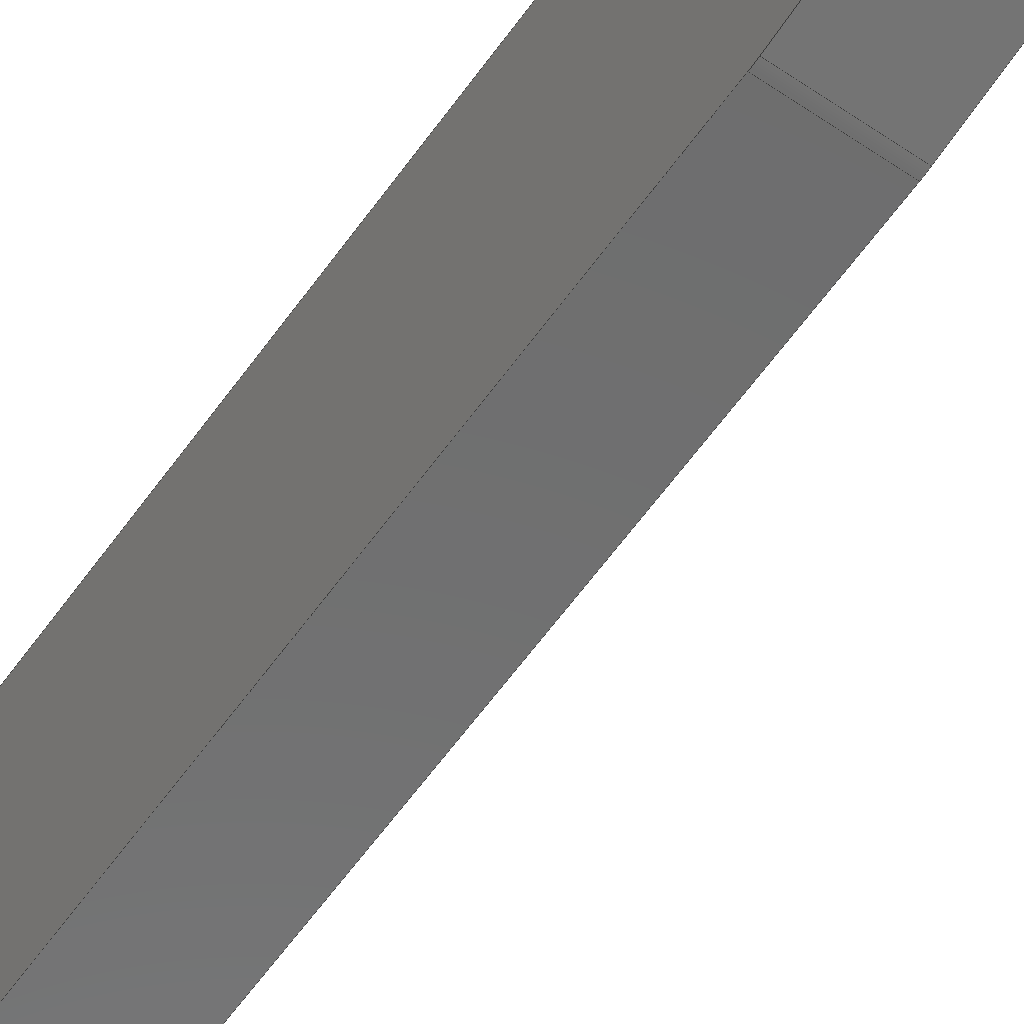
<metadata>
{"format":"step","ext":"stp","renderer":"f3d","projection":"perspective","resolution":1024,"background":"white","views":[{"elev":-59.7,"azim":144.9,"up":"+Z"}]}
</metadata>
<code>
ISO-10303-21;
DATA;
#1=PROPERTY_DEFINITION_REPRESENTATION(#5,#3);
#2=PROPERTY_DEFINITION_REPRESENTATION(#6,#4);
#3=REPRESENTATION('',(#7),#484);
#4=REPRESENTATION('',(#8),#484);
#5=PROPERTY_DEFINITION('pmi validation property','',#489);
#6=PROPERTY_DEFINITION('pmi validation property','',#489);
#7=VALUE_REPRESENTATION_ITEM('number of annotations',COUNT_MEASURE(0));
#8=VALUE_REPRESENTATION_ITEM('number of views',COUNT_MEASURE(0));
#9=SHAPE_REPRESENTATION_RELATIONSHIP('','',#292,#10);
#10=ADVANCED_BREP_SHAPE_REPRESENTATION('',(#290),#484);
#11=CYLINDRICAL_SURFACE('',#311,25.75);
#12=CYLINDRICAL_SURFACE('',#315,55);
#13=CYLINDRICAL_SURFACE('',#316,25);
#14=CYLINDRICAL_SURFACE('',#318,20);
#15=CYLINDRICAL_SURFACE('',#319,20);
#16=CYLINDRICAL_SURFACE('',#320,20);
#17=CIRCLE('',#295,55);
#18=CIRCLE('',#296,25);
#19=CIRCLE('',#298,25.75);
#20=CIRCLE('',#299,20);
#21=CIRCLE('',#300,20);
#22=CIRCLE('',#301,20);
#23=CIRCLE('',#303,25.75);
#24=CIRCLE('',#304,20);
#25=CIRCLE('',#305,20);
#26=CIRCLE('',#306,20);
#27=CIRCLE('',#308,25);
#28=CIRCLE('',#309,55);
#29=ORIENTED_EDGE('',*,*,#105,.F.);
#30=ORIENTED_EDGE('',*,*,#106,.T.);
#31=ORIENTED_EDGE('',*,*,#107,.T.);
#32=ORIENTED_EDGE('',*,*,#108,.T.);
#33=ORIENTED_EDGE('',*,*,#109,.T.);
#34=ORIENTED_EDGE('',*,*,#110,.T.);
#35=ORIENTED_EDGE('',*,*,#111,.F.);
#36=ORIENTED_EDGE('',*,*,#112,.F.);
#37=ORIENTED_EDGE('',*,*,#113,.T.);
#38=ORIENTED_EDGE('',*,*,#107,.F.);
#39=ORIENTED_EDGE('',*,*,#114,.T.);
#40=ORIENTED_EDGE('',*,*,#115,.F.);
#41=ORIENTED_EDGE('',*,*,#116,.T.);
#42=ORIENTED_EDGE('',*,*,#117,.F.);
#43=ORIENTED_EDGE('',*,*,#118,.T.);
#44=ORIENTED_EDGE('',*,*,#119,.F.);
#45=ORIENTED_EDGE('',*,*,#120,.T.);
#46=ORIENTED_EDGE('',*,*,#121,.F.);
#47=ORIENTED_EDGE('',*,*,#122,.T.);
#48=ORIENTED_EDGE('',*,*,#123,.T.);
#49=ORIENTED_EDGE('',*,*,#105,.T.);
#50=ORIENTED_EDGE('',*,*,#124,.F.);
#51=ORIENTED_EDGE('',*,*,#125,.T.);
#52=ORIENTED_EDGE('',*,*,#126,.T.);
#53=ORIENTED_EDGE('',*,*,#127,.T.);
#54=ORIENTED_EDGE('',*,*,#128,.T.);
#55=ORIENTED_EDGE('',*,*,#119,.T.);
#56=ORIENTED_EDGE('',*,*,#129,.T.);
#57=ORIENTED_EDGE('',*,*,#125,.F.);
#58=ORIENTED_EDGE('',*,*,#130,.F.);
#59=ORIENTED_EDGE('',*,*,#131,.T.);
#60=ORIENTED_EDGE('',*,*,#132,.F.);
#61=ORIENTED_EDGE('',*,*,#133,.F.);
#62=ORIENTED_EDGE('',*,*,#134,.T.);
#63=ORIENTED_EDGE('',*,*,#117,.T.);
#64=ORIENTED_EDGE('',*,*,#135,.T.);
#65=ORIENTED_EDGE('',*,*,#127,.F.);
#66=ORIENTED_EDGE('',*,*,#136,.T.);
#67=ORIENTED_EDGE('',*,*,#121,.T.);
#68=ORIENTED_EDGE('',*,*,#113,.F.);
#69=ORIENTED_EDGE('',*,*,#137,.F.);
#70=ORIENTED_EDGE('',*,*,#132,.T.);
#71=ORIENTED_EDGE('',*,*,#138,.T.);
#72=ORIENTED_EDGE('',*,*,#110,.F.);
#73=ORIENTED_EDGE('',*,*,#111,.T.);
#74=ORIENTED_EDGE('',*,*,#138,.F.);
#75=ORIENTED_EDGE('',*,*,#131,.F.);
#76=ORIENTED_EDGE('',*,*,#139,.T.);
#77=ORIENTED_EDGE('',*,*,#109,.F.);
#78=ORIENTED_EDGE('',*,*,#140,.F.);
#79=ORIENTED_EDGE('',*,*,#133,.T.);
#80=ORIENTED_EDGE('',*,*,#137,.T.);
#81=ORIENTED_EDGE('',*,*,#120,.F.);
#82=ORIENTED_EDGE('',*,*,#134,.F.);
#83=ORIENTED_EDGE('',*,*,#140,.T.);
#84=ORIENTED_EDGE('',*,*,#108,.F.);
#85=ORIENTED_EDGE('',*,*,#124,.T.);
#86=ORIENTED_EDGE('',*,*,#112,.T.);
#87=ORIENTED_EDGE('',*,*,#139,.F.);
#88=ORIENTED_EDGE('',*,*,#130,.T.);
#89=ORIENTED_EDGE('',*,*,#115,.T.);
#90=ORIENTED_EDGE('',*,*,#141,.T.);
#91=ORIENTED_EDGE('',*,*,#122,.F.);
#92=ORIENTED_EDGE('',*,*,#142,.T.);
#93=ORIENTED_EDGE('',*,*,#114,.F.);
#94=ORIENTED_EDGE('',*,*,#106,.F.);
#95=ORIENTED_EDGE('',*,*,#123,.F.);
#96=ORIENTED_EDGE('',*,*,#141,.F.);
#97=ORIENTED_EDGE('',*,*,#116,.F.);
#98=ORIENTED_EDGE('',*,*,#142,.F.);
#99=ORIENTED_EDGE('',*,*,#128,.F.);
#100=ORIENTED_EDGE('',*,*,#135,.F.);
#101=ORIENTED_EDGE('',*,*,#126,.F.);
#102=ORIENTED_EDGE('',*,*,#129,.F.);
#103=ORIENTED_EDGE('',*,*,#118,.F.);
#104=ORIENTED_EDGE('',*,*,#136,.F.);
#105=EDGE_CURVE('',#143,#144,#169,.T.);
#106=EDGE_CURVE('',#143,#145,#170,.F.);
#107=EDGE_CURVE('',#145,#146,#171,.T.);
#108=EDGE_CURVE('',#146,#147,#17,.T.);
#109=EDGE_CURVE('',#147,#148,#172,.F.);
#110=EDGE_CURVE('',#148,#149,#173,.T.);
#111=EDGE_CURVE('',#150,#149,#174,.T.);
#112=EDGE_CURVE('',#144,#150,#18,.T.);
#113=EDGE_CURVE('',#151,#151,#19,.T.);
#114=EDGE_CURVE('',#145,#152,#20,.F.);
#115=EDGE_CURVE('',#153,#152,#175,.T.);
#116=EDGE_CURVE('',#153,#154,#21,.F.);
#117=EDGE_CURVE('',#155,#154,#176,.T.);
#118=EDGE_CURVE('',#155,#156,#22,.F.);
#119=EDGE_CURVE('',#157,#156,#177,.T.);
#120=EDGE_CURVE('',#157,#146,#178,.T.);
#121=EDGE_CURVE('',#158,#158,#23,.T.);
#122=EDGE_CURVE('',#159,#160,#179,.T.);
#123=EDGE_CURVE('',#160,#143,#24,.T.);
#124=EDGE_CURVE('',#161,#144,#180,.T.);
#125=EDGE_CURVE('',#161,#162,#181,.T.);
#126=EDGE_CURVE('',#162,#163,#25,.T.);
#127=EDGE_CURVE('',#163,#164,#182,.T.);
#128=EDGE_CURVE('',#164,#159,#26,.T.);
#129=EDGE_CURVE('',#156,#162,#183,.F.);
#130=EDGE_CURVE('',#165,#161,#27,.F.);
#131=EDGE_CURVE('',#165,#166,#184,.T.);
#132=EDGE_CURVE('',#167,#166,#185,.T.);
#133=EDGE_CURVE('',#168,#167,#186,.F.);
#134=EDGE_CURVE('',#168,#157,#28,.T.);
#135=EDGE_CURVE('',#154,#164,#187,.T.);
#136=EDGE_CURVE('',#163,#155,#188,.T.);
#137=EDGE_CURVE('',#167,#148,#189,.F.);
#138=EDGE_CURVE('',#166,#149,#190,.T.);
#139=EDGE_CURVE('',#165,#150,#191,.T.);
#140=EDGE_CURVE('',#168,#147,#192,.F.);
#141=EDGE_CURVE('',#152,#160,#193,.T.);
#142=EDGE_CURVE('',#159,#153,#194,.F.);
#143=VERTEX_POINT('',#406);
#144=VERTEX_POINT('',#407);
#145=VERTEX_POINT('',#409);
#146=VERTEX_POINT('',#411);
#147=VERTEX_POINT('',#413);
#148=VERTEX_POINT('',#415);
#149=VERTEX_POINT('',#417);
#150=VERTEX_POINT('',#419);
#151=VERTEX_POINT('',#423);
#152=VERTEX_POINT('',#425);
#153=VERTEX_POINT('',#427);
#154=VERTEX_POINT('',#429);
#155=VERTEX_POINT('',#431);
#156=VERTEX_POINT('',#433);
#157=VERTEX_POINT('',#435);
#158=VERTEX_POINT('',#439);
#159=VERTEX_POINT('',#441);
#160=VERTEX_POINT('',#442);
#161=VERTEX_POINT('',#445);
#162=VERTEX_POINT('',#447);
#163=VERTEX_POINT('',#449);
#164=VERTEX_POINT('',#451);
#165=VERTEX_POINT('',#456);
#166=VERTEX_POINT('',#458);
#167=VERTEX_POINT('',#460);
#168=VERTEX_POINT('',#462);
#169=LINE('',#405,#195);
#170=LINE('',#408,#196);
#171=LINE('',#410,#197);
#172=LINE('',#414,#198);
#173=LINE('',#416,#199);
#174=LINE('',#418,#200);
#175=LINE('',#426,#201);
#176=LINE('',#430,#202);
#177=LINE('',#434,#203);
#178=LINE('',#436,#204);
#179=LINE('',#440,#205);
#180=LINE('',#444,#206);
#181=LINE('',#446,#207);
#182=LINE('',#450,#208);
#183=LINE('',#454,#209);
#184=LINE('',#457,#210);
#185=LINE('',#459,#211);
#186=LINE('',#461,#212);
#187=LINE('',#465,#213);
#188=LINE('',#466,#214);
#189=LINE('',#469,#215);
#190=LINE('',#470,#216);
#191=LINE('',#472,#217);
#192=LINE('',#474,#218);
#193=LINE('',#478,#219);
#194=LINE('',#479,#220);
#195=VECTOR('',#325,1000);
#196=VECTOR('',#326,1000);
#197=VECTOR('',#327,1000);
#198=VECTOR('',#330,1000);
#199=VECTOR('',#331,1000);
#200=VECTOR('',#332,1000);
#201=VECTOR('',#341,1000);
#202=VECTOR('',#344,1000);
#203=VECTOR('',#347,1000);
#204=VECTOR('',#348,1000);
#205=VECTOR('',#353,1000);
#206=VECTOR('',#356,1000);
#207=VECTOR('',#357,1000);
#208=VECTOR('',#360,1000);
#209=VECTOR('',#365,1000);
#210=VECTOR('',#368,1000);
#211=VECTOR('',#369,1000);
#212=VECTOR('',#370,1000);
#213=VECTOR('',#375,1000);
#214=VECTOR('',#376,1000);
#215=VECTOR('',#381,1000);
#216=VECTOR('',#382,1000);
#217=VECTOR('',#385,1000);
#218=VECTOR('',#388,1000);
#219=VECTOR('',#395,1000);
#220=VECTOR('',#396,1000);
#221=EDGE_LOOP('',(#29,#30,#31,#32,#33,#34,#35,#36));
#222=EDGE_LOOP('',(#37));
#223=EDGE_LOOP('',(#38,#39,#40,#41,#42,#43,#44,#45));
#224=EDGE_LOOP('',(#46));
#225=EDGE_LOOP('',(#47,#48,#49,#50,#51,#52,#53,#54));
#226=EDGE_LOOP('',(#55,#56,#57,#58,#59,#60,#61,#62));
#227=EDGE_LOOP('',(#63,#64,#65,#66));
#228=EDGE_LOOP('',(#67));
#229=EDGE_LOOP('',(#68));
#230=EDGE_LOOP('',(#69,#70,#71,#72));
#231=EDGE_LOOP('',(#73,#74,#75,#76));
#232=EDGE_LOOP('',(#77,#78,#79,#80));
#233=EDGE_LOOP('',(#81,#82,#83,#84));
#234=EDGE_LOOP('',(#85,#86,#87,#88));
#235=EDGE_LOOP('',(#89,#90,#91,#92));
#236=EDGE_LOOP('',(#93,#94,#95,#96));
#237=EDGE_LOOP('',(#97,#98,#99,#100));
#238=EDGE_LOOP('',(#101,#102,#103,#104));
#239=FACE_BOUND('',#221,.T.);
#240=FACE_BOUND('',#222,.T.);
#241=FACE_BOUND('',#223,.T.);
#242=FACE_BOUND('',#224,.T.);
#243=FACE_BOUND('',#225,.T.);
#244=FACE_BOUND('',#226,.T.);
#245=FACE_BOUND('',#227,.T.);
#246=FACE_BOUND('',#228,.T.);
#247=FACE_BOUND('',#229,.T.);
#248=FACE_BOUND('',#230,.T.);
#249=FACE_BOUND('',#231,.T.);
#250=FACE_BOUND('',#232,.T.);
#251=FACE_BOUND('',#233,.T.);
#252=FACE_BOUND('',#234,.T.);
#253=FACE_BOUND('',#235,.T.);
#254=FACE_BOUND('',#236,.T.);
#255=FACE_BOUND('',#237,.T.);
#256=FACE_BOUND('',#238,.T.);
#257=PLANE('',#294);
#258=PLANE('',#297);
#259=PLANE('',#302);
#260=PLANE('',#307);
#261=PLANE('',#310);
#262=PLANE('',#312);
#263=PLANE('',#313);
#264=PLANE('',#314);
#265=PLANE('',#317);
#266=ADVANCED_FACE('',(#239),#257,.F.);
#267=ADVANCED_FACE('',(#240,#241),#258,.F.);
#268=ADVANCED_FACE('',(#242,#243),#259,.T.);
#269=ADVANCED_FACE('',(#244),#260,.F.);
#270=ADVANCED_FACE('',(#245),#261,.F.);
#271=ADVANCED_FACE('',(#246,#247),#11,.F.);
#272=ADVANCED_FACE('',(#248),#262,.T.);
#273=ADVANCED_FACE('',(#249),#263,.F.);
#274=ADVANCED_FACE('',(#250),#264,.T.);
#275=ADVANCED_FACE('',(#251),#12,.T.);
#276=ADVANCED_FACE('',(#252),#13,.F.);
#277=ADVANCED_FACE('',(#253),#265,.T.);
#278=ADVANCED_FACE('',(#254),#14,.T.);
#279=ADVANCED_FACE('',(#255),#15,.T.);
#280=ADVANCED_FACE('',(#256),#16,.T.);
#281=CLOSED_SHELL('',(#266,#267,#268,#269,#270,#271,#272,#273,#274,#275,
#276,#277,#278,#279,#280));
#282=STYLED_ITEM('',(#283),#290);
#283=PRESENTATION_STYLE_ASSIGNMENT((#284));
#284=SURFACE_STYLE_USAGE(.BOTH.,#285);
#285=SURFACE_SIDE_STYLE('',(#286));
#286=SURFACE_STYLE_FILL_AREA(#287);
#287=FILL_AREA_STYLE('',(#288));
#288=FILL_AREA_STYLE_COLOUR('',#289);
#289=COLOUR_RGB('',0.7,0.7,0.73);
#290=MANIFOLD_SOLID_BREP('',#281);
#291=SHAPE_DEFINITION_REPRESENTATION(#489,#292);
#292=SHAPE_REPRESENTATION('0032023',(#293),#484);
#293=AXIS2_PLACEMENT_3D('',#403,#321,#322);
#294=AXIS2_PLACEMENT_3D('',#404,#323,#324);
#295=AXIS2_PLACEMENT_3D('',#412,#328,#329);
#296=AXIS2_PLACEMENT_3D('',#420,#333,#334);
#297=AXIS2_PLACEMENT_3D('',#421,#335,#336);
#298=AXIS2_PLACEMENT_3D('',#422,#337,#338);
#299=AXIS2_PLACEMENT_3D('',#424,#339,#340);
#300=AXIS2_PLACEMENT_3D('',#428,#342,#343);
#301=AXIS2_PLACEMENT_3D('',#432,#345,#346);
#302=AXIS2_PLACEMENT_3D('',#437,#349,#350);
#303=AXIS2_PLACEMENT_3D('',#438,#351,#352);
#304=AXIS2_PLACEMENT_3D('',#443,#354,#355);
#305=AXIS2_PLACEMENT_3D('',#448,#358,#359);
#306=AXIS2_PLACEMENT_3D('',#452,#361,#362);
#307=AXIS2_PLACEMENT_3D('',#453,#363,#364);
#308=AXIS2_PLACEMENT_3D('',#455,#366,#367);
#309=AXIS2_PLACEMENT_3D('',#463,#371,#372);
#310=AXIS2_PLACEMENT_3D('',#464,#373,#374);
#311=AXIS2_PLACEMENT_3D('',#467,#377,#378);
#312=AXIS2_PLACEMENT_3D('',#468,#379,#380);
#313=AXIS2_PLACEMENT_3D('',#471,#383,#384);
#314=AXIS2_PLACEMENT_3D('',#473,#386,#387);
#315=AXIS2_PLACEMENT_3D('',#475,#389,#390);
#316=AXIS2_PLACEMENT_3D('',#476,#391,#392);
#317=AXIS2_PLACEMENT_3D('',#477,#393,#394);
#318=AXIS2_PLACEMENT_3D('',#480,#397,#398);
#319=AXIS2_PLACEMENT_3D('',#481,#399,#400);
#320=AXIS2_PLACEMENT_3D('',#482,#401,#402);
#321=DIRECTION('',(0,0,1));
#322=DIRECTION('',(1,0,0));
#323=DIRECTION('',(0,0,1));
#324=DIRECTION('',(1,0,0));
#325=DIRECTION('',(-6.123e-17,-1,0));
#326=DIRECTION('',(-1,6.557e-17,0));
#327=DIRECTION('',(-6.123e-17,-1,0));
#328=DIRECTION('',(0,0,-1));
#329=DIRECTION('',(-1,6.123e-17,0));
#330=DIRECTION('',(0.4375,0.8992,0));
#331=DIRECTION('',(-0.8992,0.4375,0));
#332=DIRECTION('',(-0.4375,-0.8992,0));
#333=DIRECTION('',(0,0,-1));
#334=DIRECTION('',(-1,0,0));
#335=DIRECTION('',(-1,6.123e-17,0));
#336=DIRECTION('',(-6.123e-17,-1,0));
#337=DIRECTION('',(-1,6.123e-17,0));
#338=DIRECTION('',(6.123e-17,1,0));
#339=DIRECTION('',(-1,6.123e-17,0));
#340=DIRECTION('',(-6.123e-17,-1,0));
#341=DIRECTION('',(-6.075e-17,-0.9899,-0.1414));
#342=DIRECTION('',(-1,6.123e-17,0));
#343=DIRECTION('',(-6.123e-17,-1,0));
#344=DIRECTION('',(0,0,-1));
#345=DIRECTION('',(-1,6.123e-17,0));
#346=DIRECTION('',(-6.123e-17,-1,0));
#347=DIRECTION('',(6.123e-17,1,0));
#348=DIRECTION('',(0,0,-1));
#349=DIRECTION('',(-1,6.123e-17,0));
#350=DIRECTION('',(-6.123e-17,-1,0));
#351=DIRECTION('',(-1,6.123e-17,0));
#352=DIRECTION('',(6.123e-17,1,0));
#353=DIRECTION('',(-6.075e-17,-0.9899,-0.1414));
#354=DIRECTION('',(-1,6.123e-17,0));
#355=DIRECTION('',(-6.123e-17,-1,0));
#356=DIRECTION('',(0,0,-1));
#357=DIRECTION('',(6.123e-17,1,0));
#358=DIRECTION('',(-1,6.123e-17,0));
#359=DIRECTION('',(-6.123e-17,-1,0));
#360=DIRECTION('',(0,0,-1));
#361=DIRECTION('',(-1,6.123e-17,0));
#362=DIRECTION('',(-6.123e-17,-1,0));
#363=DIRECTION('',(0,0,-1));
#364=DIRECTION('',(-1,0,0));
#365=DIRECTION('',(1,0,0));
#366=DIRECTION('',(0,0,-1));
#367=DIRECTION('',(-1,0,0));
#368=DIRECTION('',(-0.4375,-0.8992,0));
#369=DIRECTION('',(-0.8992,0.4375,0));
#370=DIRECTION('',(0.4375,0.8992,0));
#371=DIRECTION('',(0,0,1));
#372=DIRECTION('',(-1,6.123e-17,0));
#373=DIRECTION('',(0,-1,0));
#374=DIRECTION('',(0,0,-1));
#375=DIRECTION('',(-1,0,-9.367e-18));
#376=DIRECTION('',(1,0,0));
#377=DIRECTION('',(1,-6.123e-17,0));
#378=DIRECTION('',(6.123e-17,1,0));
#379=DIRECTION('',(-0.4375,-0.8992,0));
#380=DIRECTION('',(0,0,-1));
#381=DIRECTION('',(0,0,1));
#382=DIRECTION('',(0,0,-1));
#383=DIRECTION('',(0.8992,-0.4375,0));
#384=DIRECTION('',(0.4375,0.8992,0));
#385=DIRECTION('',(0,0,-1));
#386=DIRECTION('',(0.8992,-0.4375,0));
#387=DIRECTION('',(0.4375,0.8992,0));
#388=DIRECTION('',(0,0,1));
#389=DIRECTION('',(0,0,-1));
#390=DIRECTION('',(-1,6.123e-17,0));
#391=DIRECTION('',(0,0,-1));
#392=DIRECTION('',(-1,6.123e-17,0));
#393=DIRECTION('',(9.273e-18,0.1414,-0.9899));
#394=DIRECTION('',(0,0.9899,0.1414));
#395=DIRECTION('',(-1,6.557e-17,0));
#396=DIRECTION('',(-1,-3.852e-34,-9.367e-18));
#397=DIRECTION('',(1,-6.557e-17,0));
#398=DIRECTION('',(6.557e-17,1,0));
#399=DIRECTION('',(1,0,9.367e-18));
#400=DIRECTION('',(9.367e-18,0,-1));
#401=DIRECTION('',(1,0,0));
#402=DIRECTION('',(0,0,-1));
#403=CARTESIAN_POINT('',(0,0,0));
#404=CARTESIAN_POINT('',(-30,-202.5,-55));
#405=CARTESIAN_POINT('',(-30,-202.5,-55));
#406=CARTESIAN_POINT('',(-30,61.08,-55));
#407=CARTESIAN_POINT('',(-30,-196.7,-55));
#408=CARTESIAN_POINT('',(3.734e-15,61.08,-55));
#409=CARTESIAN_POINT('',(3.74e-15,61.08,-55));
#410=CARTESIAN_POINT('',(-1.24e-14,-202.5,-55));
#411=CARTESIAN_POINT('',(-1.205e-14,-196.7,-55));
#412=CARTESIAN_POINT('',(-55,-196.7,-55));
#413=CARTESIAN_POINT('',(-5.543,-220.8,-55));
#414=CARTESIAN_POINT('',(-3.023,-215.6,-55));
#415=CARTESIAN_POINT('',(-38.02,-287.6,-55));
#416=CARTESIAN_POINT('',(-65,-274.4,-55));
#417=CARTESIAN_POINT('',(-65,-274.4,-55));
#418=CARTESIAN_POINT('',(-30,-202.5,-55));
#419=CARTESIAN_POINT('',(-32.52,-207.7,-55));
#420=CARTESIAN_POINT('',(-55,-196.7,-55));
#421=CARTESIAN_POINT('',(0,0,0));
#422=CARTESIAN_POINT('',(1.026e-14,167.5,10));
#423=CARTESIAN_POINT('',(1.183e-14,193.2,10));
#424=CARTESIAN_POINT('',(3.74e-15,61.08,-35));
#425=CARTESIAN_POINT('',(1.904e-15,63.91,-54.8));
#426=CARTESIAN_POINT('',(1.041e-14,202.5,-35));
#427=CARTESIAN_POINT('',(9.355e-15,185.3,-37.45));
#428=CARTESIAN_POINT('',(1.041e-14,182.5,-17.65));
#429=CARTESIAN_POINT('',(1.24e-14,202.5,-17.65));
#430=CARTESIAN_POINT('',(1.24e-14,202.5,55));
#431=CARTESIAN_POINT('',(1.24e-14,202.5,35));
#432=CARTESIAN_POINT('',(1.041e-14,182.5,35));
#433=CARTESIAN_POINT('',(1.117e-14,182.5,55));
#434=CARTESIAN_POINT('',(-1.24e-14,-202.5,55));
#435=CARTESIAN_POINT('',(-1.205e-14,-196.7,55));
#436=CARTESIAN_POINT('',(-1.388e-14,-196.7,55));
#437=CARTESIAN_POINT('',(-30,0,0));
#438=CARTESIAN_POINT('',(-30,167.5,10));
#439=CARTESIAN_POINT('',(-30,193.2,10));
#440=CARTESIAN_POINT('',(-30,202.5,-35));
#441=CARTESIAN_POINT('',(-30,185.3,-37.45));
#442=CARTESIAN_POINT('',(-30,63.91,-54.8));
#443=CARTESIAN_POINT('',(-30,61.08,-35));
#444=CARTESIAN_POINT('',(-30,-196.7,55));
#445=CARTESIAN_POINT('',(-30,-196.7,55));
#446=CARTESIAN_POINT('',(-30,-202.5,55));
#447=CARTESIAN_POINT('',(-30,182.5,55));
#448=CARTESIAN_POINT('',(-30,182.5,35));
#449=CARTESIAN_POINT('',(-30,202.5,35));
#450=CARTESIAN_POINT('',(-30,202.5,55));
#451=CARTESIAN_POINT('',(-30,202.5,-17.65));
#452=CARTESIAN_POINT('',(-30,182.5,-17.65));
#453=CARTESIAN_POINT('',(-30,-202.5,55));
#454=CARTESIAN_POINT('',(-30,182.5,55));
#455=CARTESIAN_POINT('',(-55,-196.7,55));
#456=CARTESIAN_POINT('',(-32.52,-207.7,55));
#457=CARTESIAN_POINT('',(-30,-202.5,55));
#458=CARTESIAN_POINT('',(-65,-274.4,55));
#459=CARTESIAN_POINT('',(-65,-274.4,55));
#460=CARTESIAN_POINT('',(-38.02,-287.6,55));
#461=CARTESIAN_POINT('',(-3.023,-215.6,55));
#462=CARTESIAN_POINT('',(-5.543,-220.8,55));
#463=CARTESIAN_POINT('',(-55,-196.7,55));
#464=CARTESIAN_POINT('',(-30,202.5,55));
#465=CARTESIAN_POINT('',(-30,202.5,-17.65));
#466=CARTESIAN_POINT('',(-30,202.5,35));
#467=CARTESIAN_POINT('',(-30,167.5,10));
#468=CARTESIAN_POINT('',(-65,-274.4,55));
#469=CARTESIAN_POINT('',(-38.02,-287.6,55));
#470=CARTESIAN_POINT('',(-65,-274.4,55));
#471=CARTESIAN_POINT('',(-30,-202.5,55));
#472=CARTESIAN_POINT('',(-32.52,-207.7,55));
#473=CARTESIAN_POINT('',(-3.023,-215.6,55));
#474=CARTESIAN_POINT('',(-5.543,-220.8,55));
#475=CARTESIAN_POINT('',(-55,-196.7,55));
#476=CARTESIAN_POINT('',(-55,-196.7,55));
#477=CARTESIAN_POINT('',(1.041e-14,202.5,-35));
#478=CARTESIAN_POINT('',(-30,63.91,-54.8));
#479=CARTESIAN_POINT('',(3.655e-15,185.3,-37.45));
#480=CARTESIAN_POINT('',(1.136e-15,61.08,-35));
#481=CARTESIAN_POINT('',(-30,182.5,-17.65));
#482=CARTESIAN_POINT('',(-30,182.5,35));
#483=MECHANICAL_DESIGN_GEOMETRIC_PRESENTATION_REPRESENTATION('',(#282),
#484);
#484=(
GEOMETRIC_REPRESENTATION_CONTEXT(3)
GLOBAL_UNCERTAINTY_ASSIGNED_CONTEXT((#485))
GLOBAL_UNIT_ASSIGNED_CONTEXT((#488,#487,#486))
REPRESENTATION_CONTEXT('0032023','TOP_LEVEL_ASSEMBLY_PART')
);
#485=UNCERTAINTY_MEASURE_WITH_UNIT(LENGTH_MEASURE(0.005),#488,
'DISTANCE_ACCURACY_VALUE','Maximum Tolerance applied to model');
#486=(
NAMED_UNIT(*)
SI_UNIT($,.STERADIAN.)
SOLID_ANGLE_UNIT()
);
#487=(
NAMED_UNIT(*)
PLANE_ANGLE_UNIT()
SI_UNIT($,.RADIAN.)
);
#488=(
LENGTH_UNIT()
NAMED_UNIT(*)
SI_UNIT(.MILLI.,.METRE.)
);
#489=PRODUCT_DEFINITION_SHAPE('','',#490);
#490=PRODUCT_DEFINITION('','',#492,#491);
#491=PRODUCT_DEFINITION_CONTEXT('',#498,'design');
#492=PRODUCT_DEFINITION_FORMATION_WITH_SPECIFIED_SOURCE('','',#494,
 .NOT_KNOWN.);
#493=PRODUCT_RELATED_PRODUCT_CATEGORY('','',(#494));
#494=PRODUCT('0032023','0032023','0032023',(#496));
#495=PRODUCT_CATEGORY('','');
#496=PRODUCT_CONTEXT('',#498,'mechanical');
#497=APPLICATION_PROTOCOL_DEFINITION('international standard',
'automotive_design',2010,#498);
#498=APPLICATION_CONTEXT(
'core data for automotive mechanical design processes');
ENDSEC;
END-ISO-10303-21;

</code>
